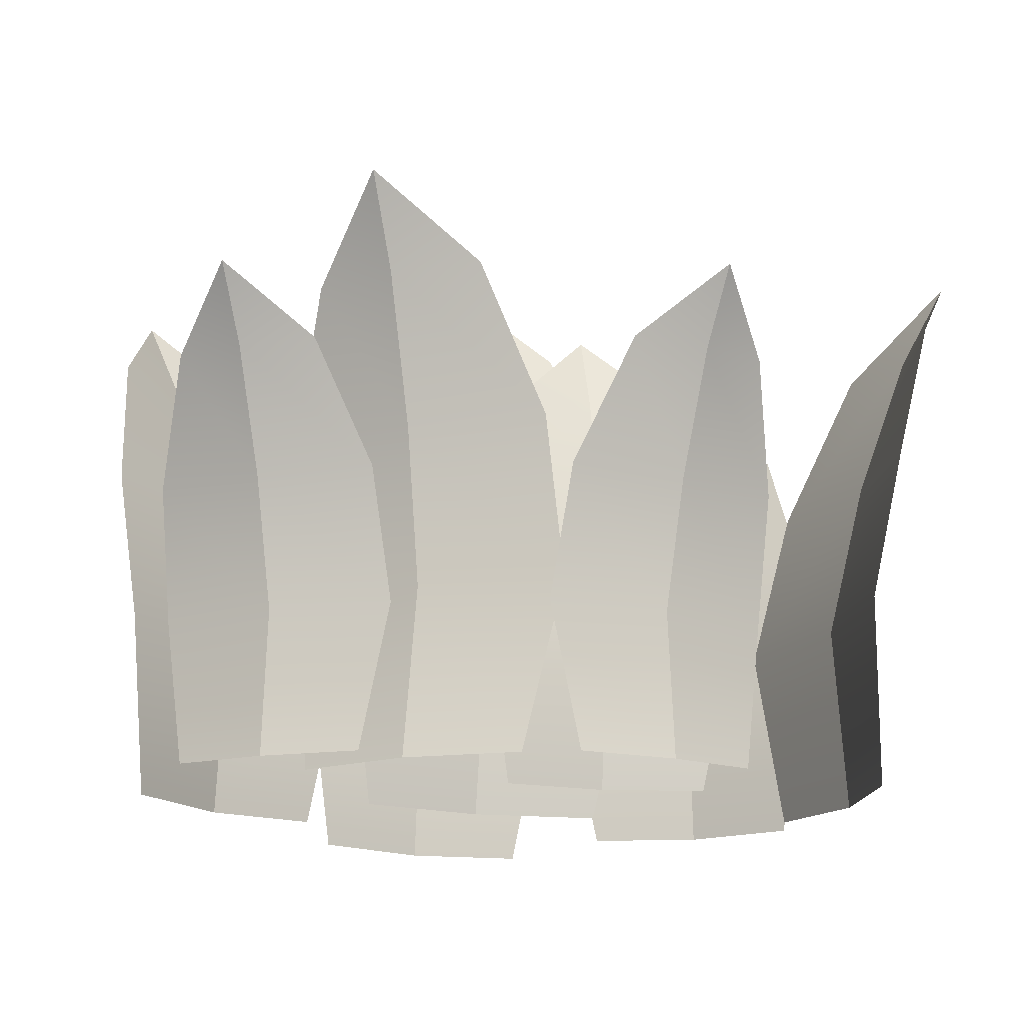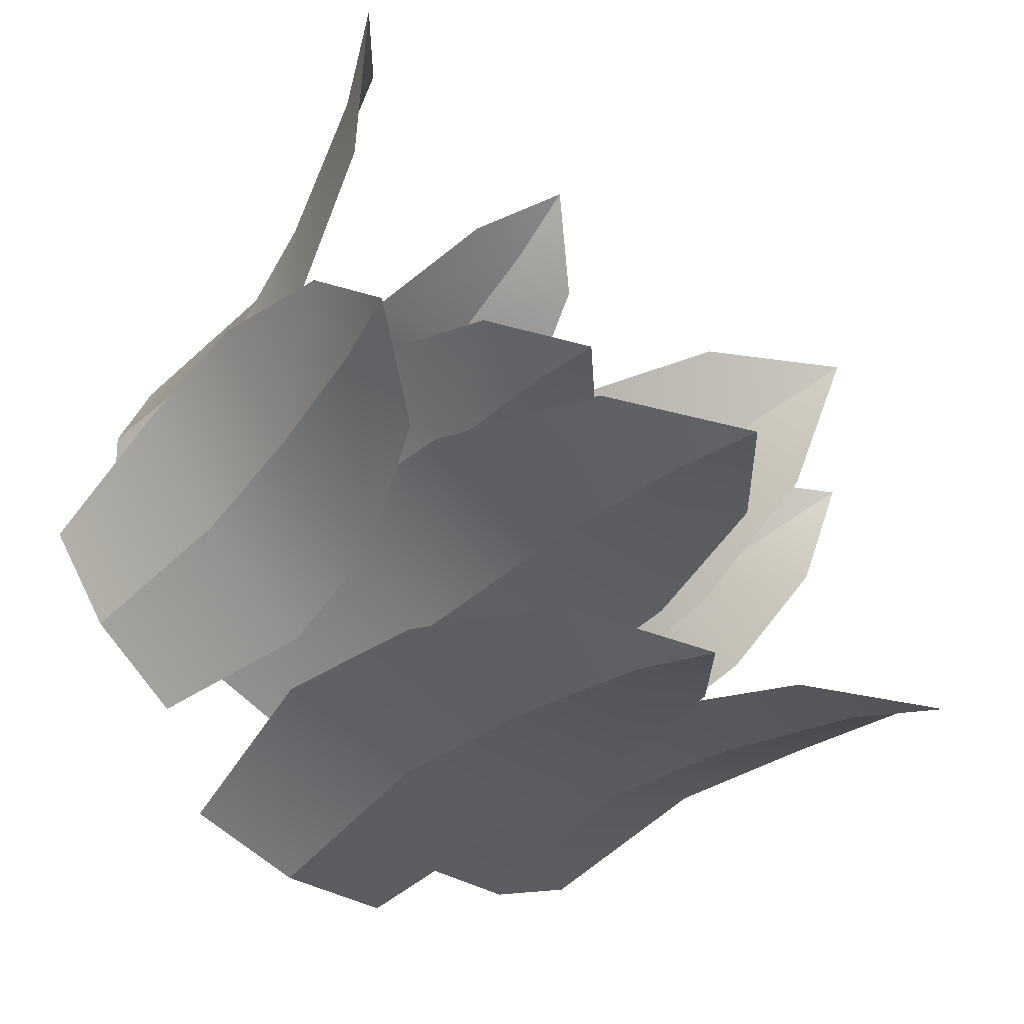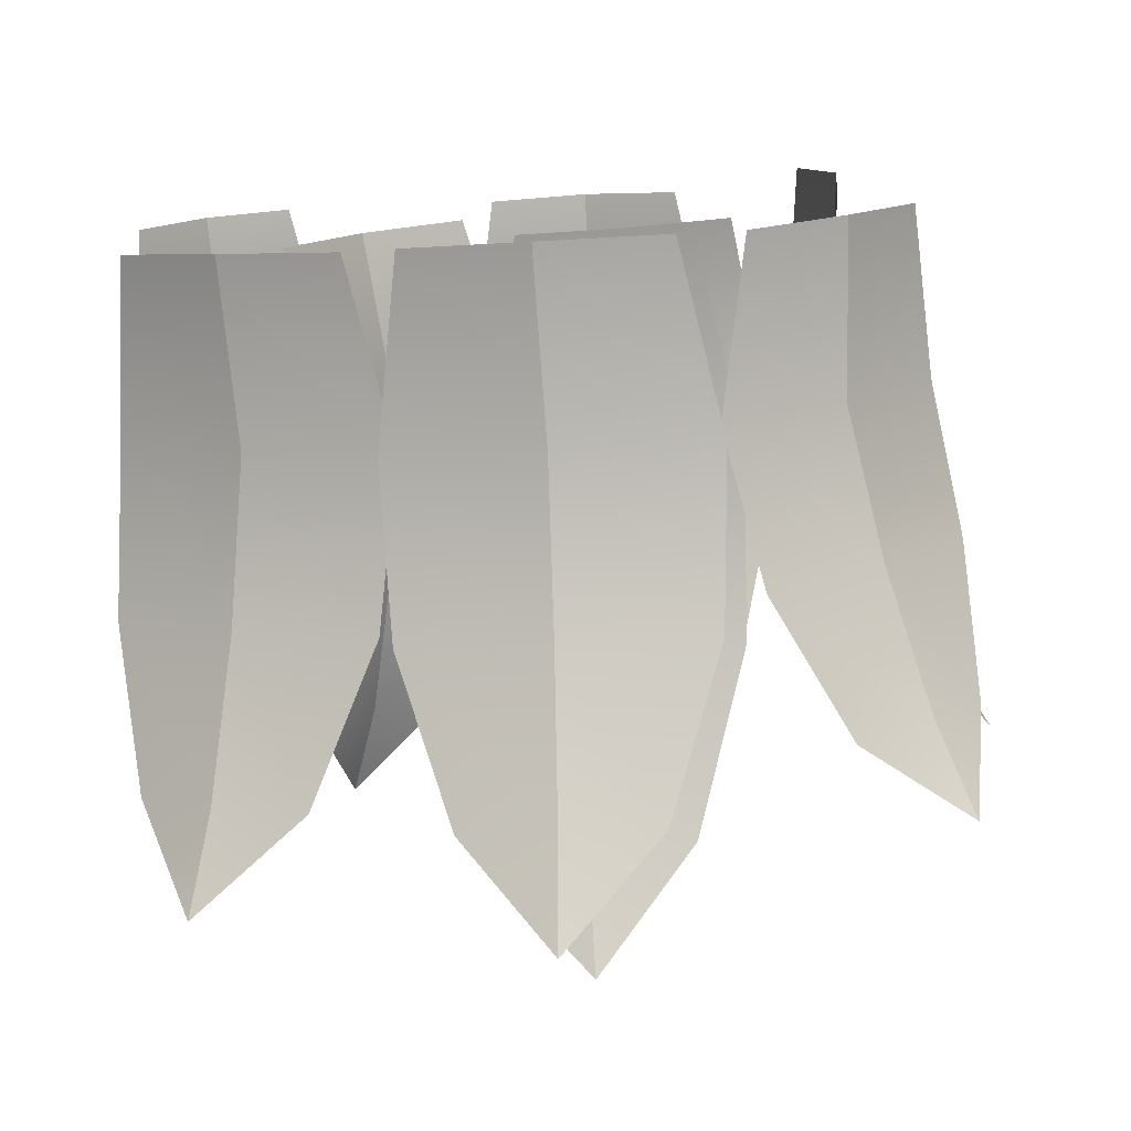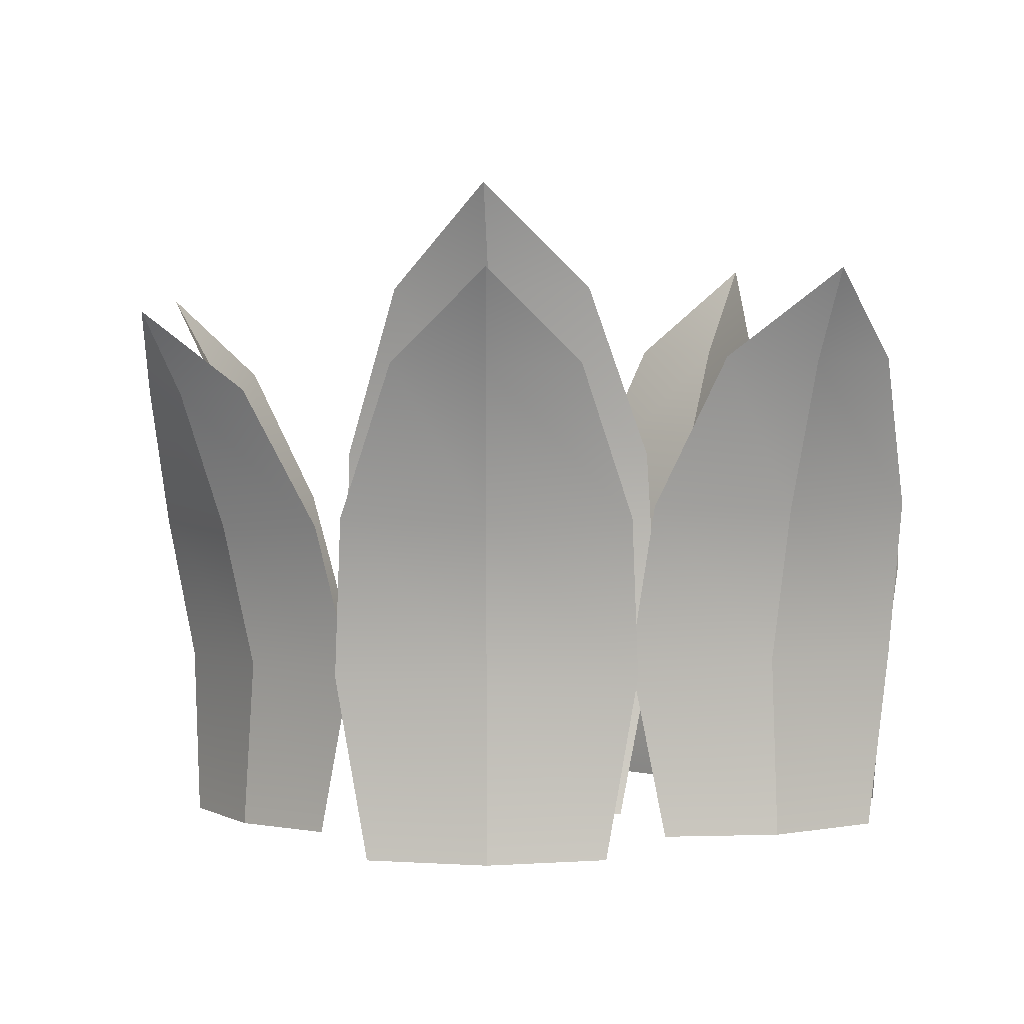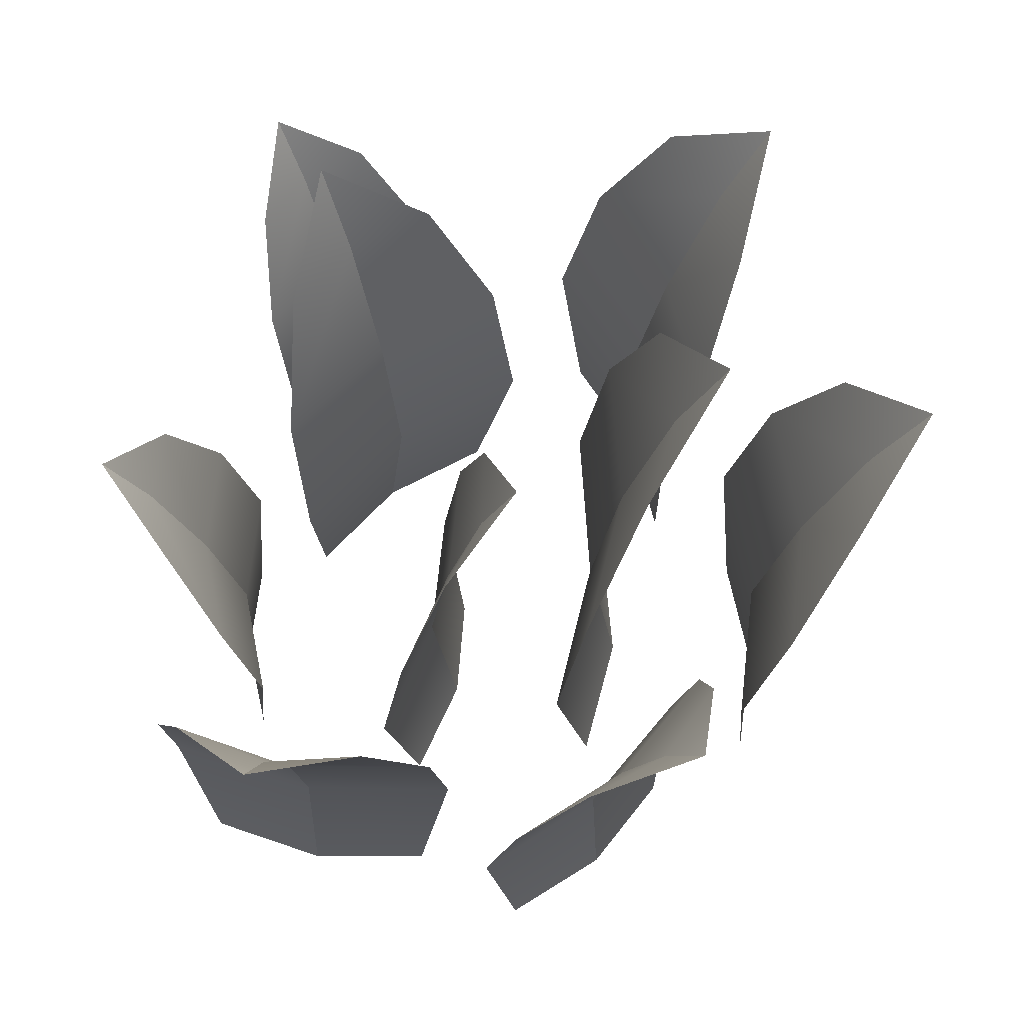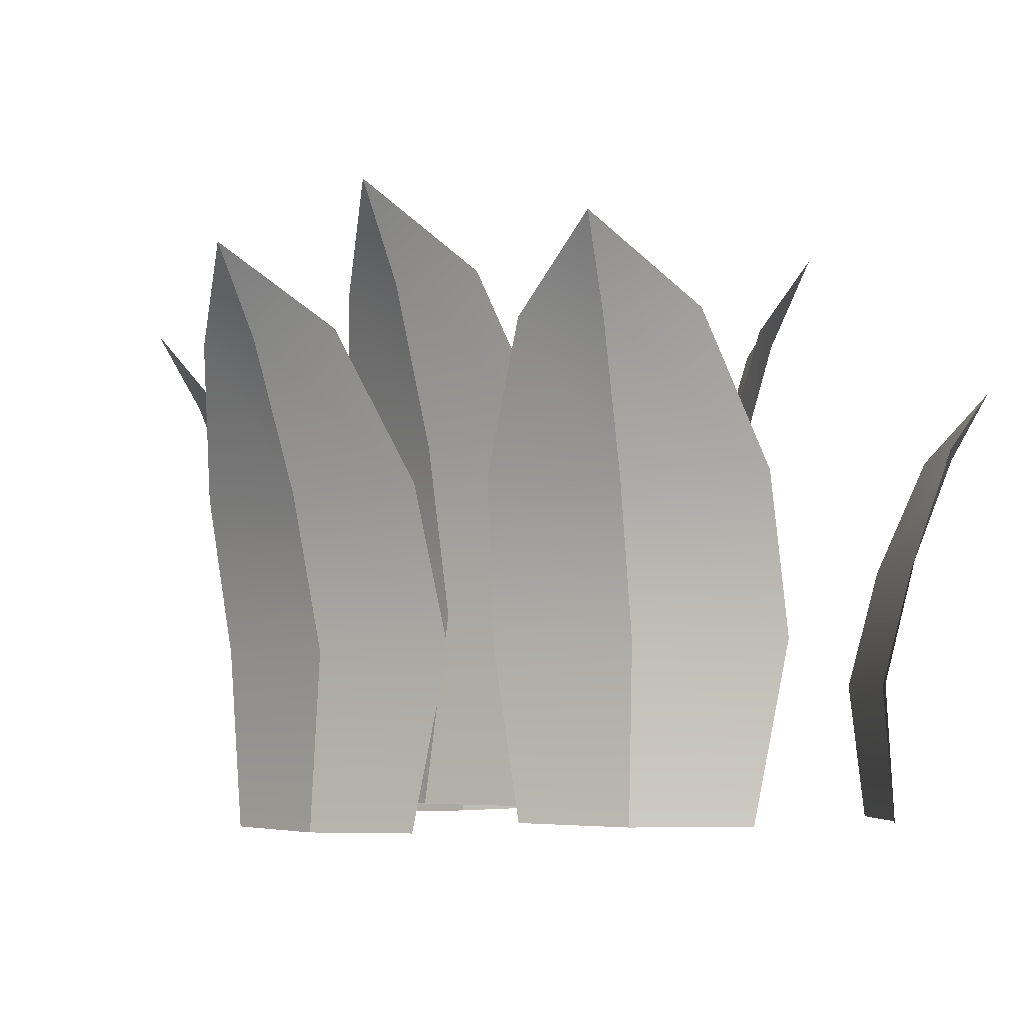
<metadata>
{"format":"obj","ext":"obj","renderer":"f3d","projection":"perspective","resolution":1024,"background":"white","views":[{"elev":-16.2,"azim":-21.8,"up":"+Y"},{"elev":-53.4,"azim":136.8,"up":"+Z"},{"elev":-77.7,"azim":3.7,"up":"+Z"},{"elev":1.8,"azim":-173.8,"up":"+Y"},{"elev":61.8,"azim":95.1,"up":"+Y"},{"elev":-4.7,"azim":-134.4,"up":"+Y"}]}
</metadata>
<code>
o Grass_1_C_Singlesided_Color1
v -0.1128 -0.013 -0.1121
v 0.1128 -0.013 -0.1121
v -0.08671 0.4584 -0.1499
v 0.08673 0.4584 -0.1499
v -0 -0.013 -0.1312
v 1.3e-05 0.5463 -0.2087
v 1.3e-05 0.456 -0.1685
v -0.1356 0.3112 -0.1068
v -0.1433 0.1567 -0.0817
v 0.1434 0.1567 -0.0817
v 0.1356 0.3112 -0.1068
v 1.3e-05 0.1573 -0.1029
v 1.3e-05 0.3098 -0.1277
v -0.02914 -0.0104 0.02545
v 0.1491 -0.0104 0.05308
v -0.003923 0.3667 -0.001208
v 0.1332 0.3667 0.02004
v 0.06234 -0.0104 0.02418
v 0.07184 0.4371 -0.03709
v 0.06692 0.3648 -0.005359
v -0.04786 0.2489 0.02686
v -0.05704 0.1253 0.04573
v 0.1696 0.1253 0.08086
v 0.1666 0.2489 0.06009
v 0.05888 0.1258 0.04652
v 0.06191 0.2478 0.02696
v -0.0772 -0.0117 0.1766
v -0.2181 -0.0117 0.03047
v -0.1179 0.4125 0.1833
v -0.2263 0.4125 0.07092
v -0.16 -0.0117 0.1154
v -0.2102 0.4917 0.1639
v -0.1842 0.4104 0.1388
v -0.05948 0.2801 0.1881
v -0.0384 0.141 0.1774
v -0.2175 0.141 -0.00835
v -0.2289 0.2801 0.01232
v -0.1417 0.1416 0.0978
v -0.1577 0.2788 0.1132
v 0.1477 -0.02292 -0.1824
v 0.288 -0.02292 -0.05563
v 0.2095 0.3676 -0.2182
v 0.3173 0.3676 -0.1207
v 0.2285 -0.02439 -0.1308
v 0.3009 0.4365 -0.2109
v 0.2738 0.3642 -0.1808
v 0.1473 0.2481 -0.2106
v 0.1205 0.1211 -0.1905
v 0.2988 0.1211 -0.02933
v 0.316 0.2481 -0.05805
v 0.2215 0.1199 -0.1231
v 0.2433 0.2453 -0.1472
v 0.1095 -0.02031 0.2182
v -0.05244 -0.02031 0.2423
v 0.09945 0.3179 0.2792
v -0.0251 0.3179 0.2977
v 0.03056 -0.02158 0.2439
v 0.04429 0.3776 0.3363
v 0.03913 0.3149 0.3017
v 0.1285 0.2144 0.2334
v 0.1299 0.1044 0.2045
v -0.07598 0.1044 0.235
v -0.06624 0.2144 0.2624
v 0.02923 0.1034 0.235
v 0.03335 0.212 0.2627
v -0.3356 -0.02436 -0.07243
v -0.1554 -0.02436 -0.1657
v -0.3483 0.3949 -0.148
v -0.2097 0.3949 -0.2197
v -0.2534 -0.02594 -0.1343
v -0.3066 0.4689 -0.2372
v -0.2866 0.3912 -0.1986
v -0.3641 0.2666 -0.08262
v -0.354 0.1302 -0.04809
v -0.1249 0.1302 -0.1667
v -0.1473 0.2666 -0.1948
v -0.2482 0.129 -0.1243
v -0.2642 0.2636 -0.1552
v 0.2363 -0.03231 0.04253
v 0.2202 -0.03231 0.247
v 0.308 0.3915 0.07193
v 0.2956 0.3915 0.2292
v 0.2455 -0.03391 0.1461
v 0.3622 0.4662 0.1553
v 0.3184 0.3877 0.1519
v 0.2602 0.2617 0.02356
v 0.2252 0.1239 0.01375
v 0.2048 0.1239 0.2737
v 0.2409 0.2617 0.2695
v 0.2342 0.1227 0.1453
v 0.2693 0.2587 0.148
v -0.2305 -0.02753 0.2127
v -0.3462 -0.02753 0.1038
v -0.283 0.3006 0.2417
v -0.372 0.3006 0.158
v -0.2975 -0.02877 0.168
v -0.3597 0.3585 0.234
v -0.3364 0.2977 0.2093
v -0.2307 0.2001 0.2363
v -0.2078 0.09343 0.22
v -0.3548 0.09343 0.08157
v -0.3698 0.2001 0.1054
v -0.2915 0.0925 0.1616
v -0.3102 0.1978 0.1815
v -0.1091 -0.03208 -0.2451
v 0.09256 -0.03208 -0.268
v -0.09406 0.3872 -0.3202
v 0.06103 0.3872 -0.3379
v -0.01021 -0.03367 -0.2736
v -0.02331 0.4612 -0.3887
v -0.01839 0.3835 -0.3455
v -0.132 0.2589 -0.2647
v -0.135 0.1225 -0.2289
v 0.1214 0.1225 -0.2581
v 0.1105 0.2589 -0.2924
v -0.008928 0.1213 -0.2624
v -0.01287 0.2559 -0.297
f 7 4 6
f 3 7 6
f 13 11 4 7
f 8 13 7 3
f 1 5 12 9
f 9 12 13 8
f 5 2 10 12
f 12 10 11 13
f 20 17 19
f 16 20 19
f 26 24 17 20
f 21 26 20 16
f 14 18 25 22
f 22 25 26 21
f 18 15 23 25
f 25 23 24 26
f 33 30 32
f 29 33 32
f 39 37 30 33
f 34 39 33 29
f 27 31 38 35
f 35 38 39 34
f 31 28 36 38
f 38 36 37 39
f 46 43 45
f 42 46 45
f 52 50 43 46
f 47 52 46 42
f 40 44 51 48
f 48 51 52 47
f 44 41 49 51
f 51 49 50 52
f 59 56 58
f 55 59 58
f 65 63 56 59
f 60 65 59 55
f 53 57 64 61
f 61 64 65 60
f 57 54 62 64
f 64 62 63 65
f 72 69 71
f 68 72 71
f 78 76 69 72
f 73 78 72 68
f 66 70 77 74
f 74 77 78 73
f 70 67 75 77
f 77 75 76 78
f 85 82 84
f 81 85 84
f 91 89 82 85
f 86 91 85 81
f 79 83 90 87
f 87 90 91 86
f 83 80 88 90
f 90 88 89 91
f 98 95 97
f 94 98 97
f 104 102 95 98
f 99 104 98 94
f 92 96 103 100
f 100 103 104 99
f 96 93 101 103
f 103 101 102 104
f 111 108 110
f 107 111 110
f 117 115 108 111
f 112 117 111 107
f 105 109 116 113
f 113 116 117 112
f 109 106 114 116
f 116 114 115 117

</code>
